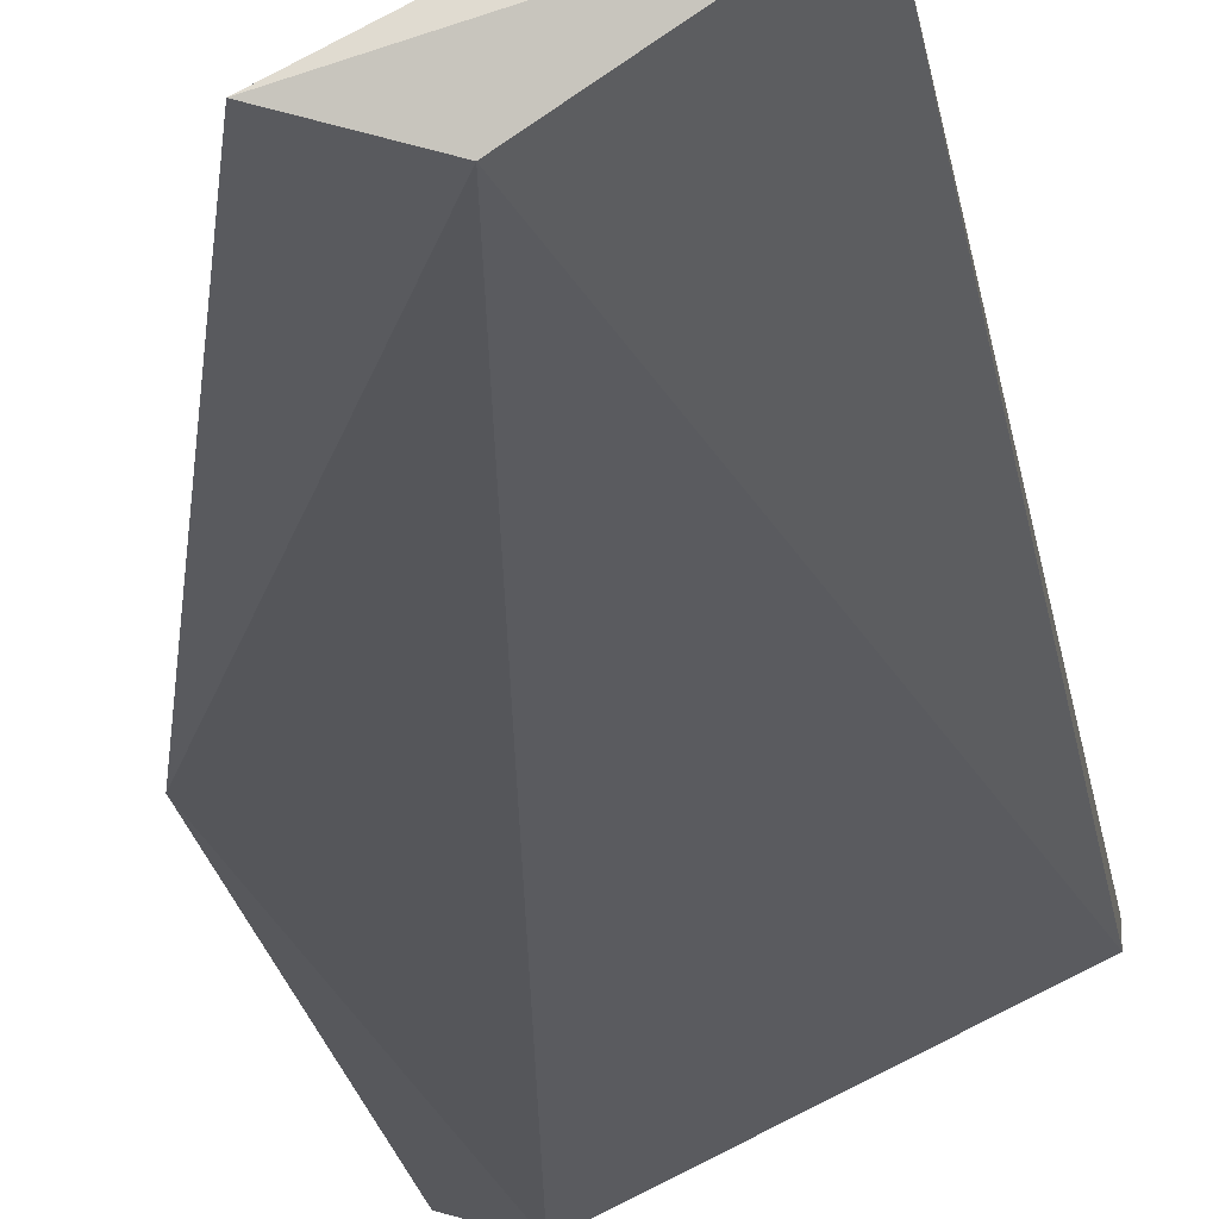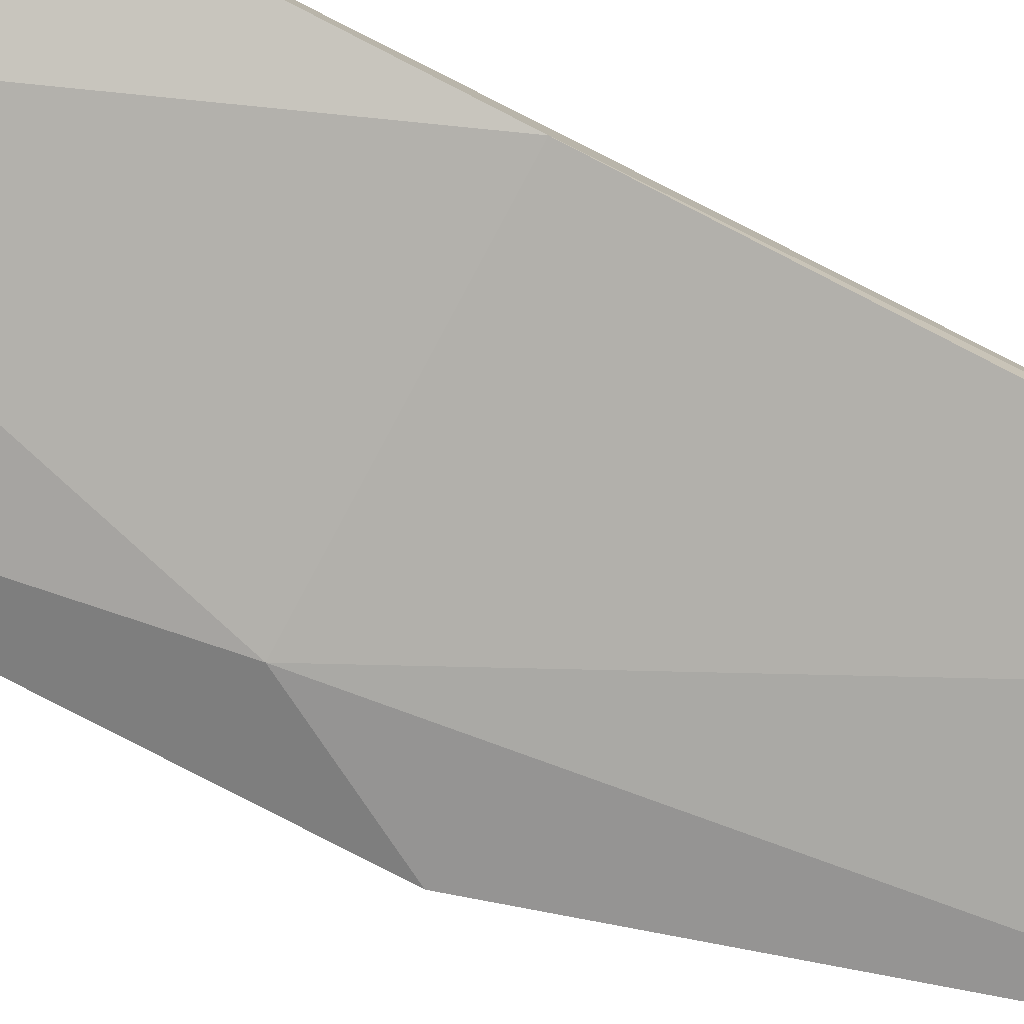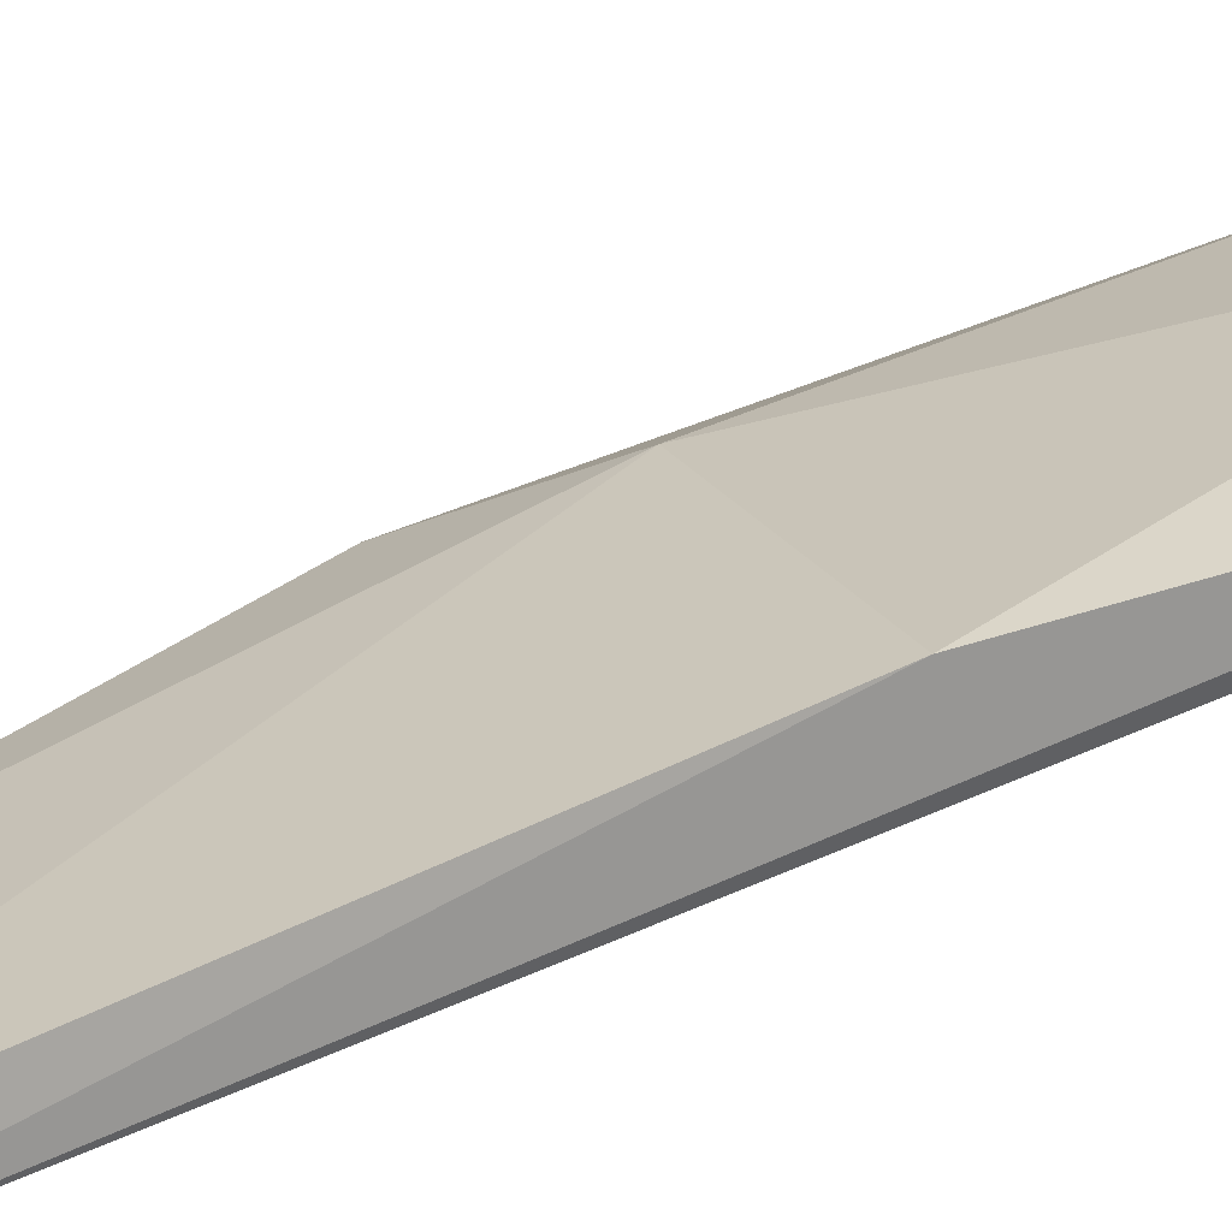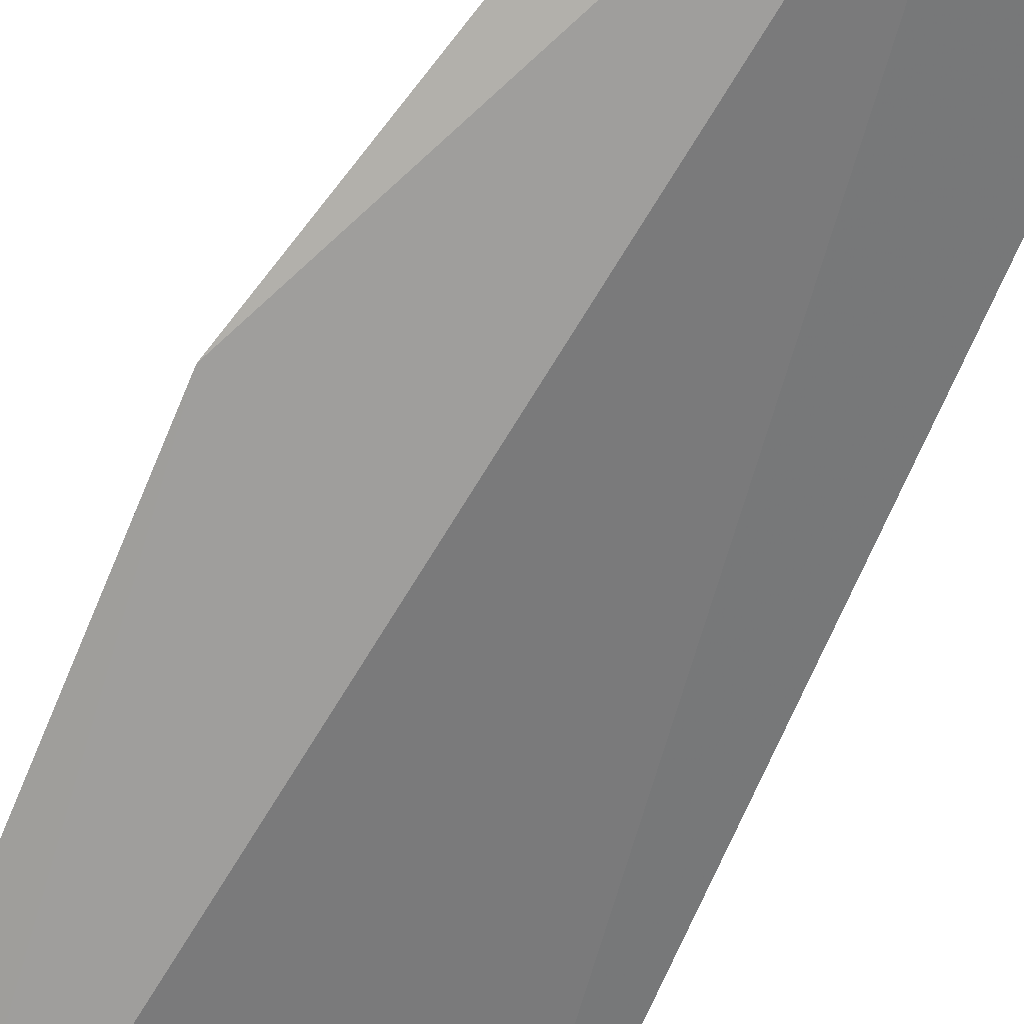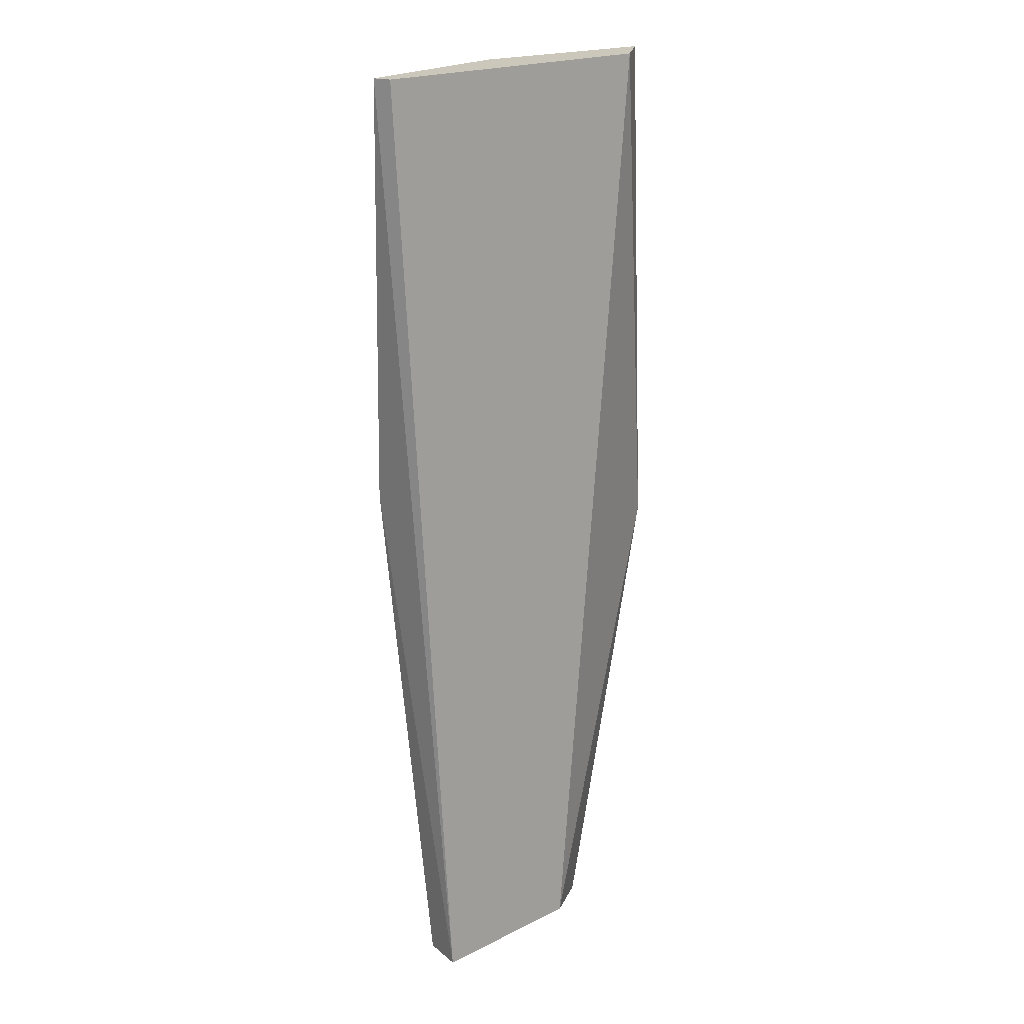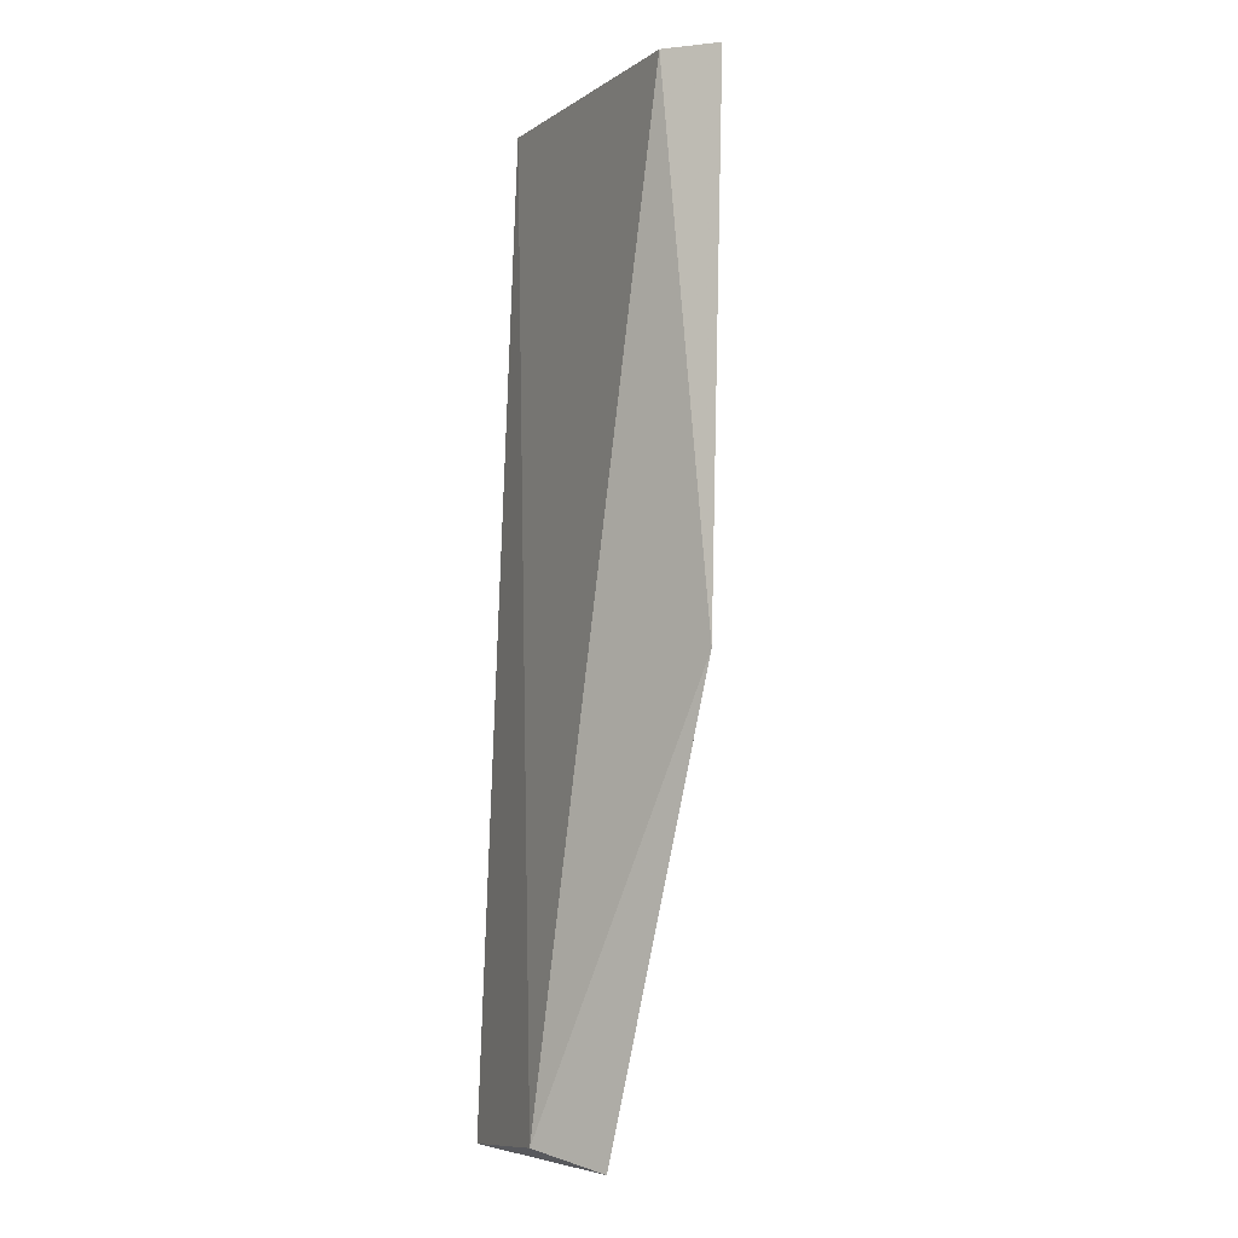
<metadata>
{"format":"obj","ext":"obj","renderer":"f3d","projection":"perspective","resolution":1024,"background":"white","views":[{"elev":-26.0,"azim":-170.8,"up":"+Y"},{"elev":76.7,"azim":116.6,"up":"+Y"},{"elev":43.3,"azim":-116.1,"up":"+Y"},{"elev":-71.0,"azim":157.4,"up":"+Y"},{"elev":21.7,"azim":-62.6,"up":"+Z"},{"elev":-4.1,"azim":38.1,"up":"+Z"}]}
</metadata>
<code>
v 0.4572 0.3903 0.02123
v 0.4403 0.3903 -0.09234
v 0.4403 0.3966 -0.02925
v 0.4614 0.3798 -0.09234
v 0.4529 0.3777 -0.09022
v 0.4382 0.3945 0.02123
v 0.4382 0.3861 -0.09234
v 0.4382 0.3924 0.02123
v 0.4698 0.3777 0.02123
v 0.4698 0.384 -0.02715
v 0.4761 0.3798 0.02123
v 0.4761 0.3777 -0.03975
f 10 3 1
f 7 6 3
f 11 6 9
f 5 7 4
f 6 7 8
f 7 5 8
f 9 6 8
f 5 9 8
f 10 11 12
f 9 5 12
f 11 9 12
f 4 10 12
f 5 4 12
f 7 3 2
f 3 10 2
f 10 4 2
f 4 7 2
f 11 10 1
f 6 11 1
f 3 6 1

</code>
